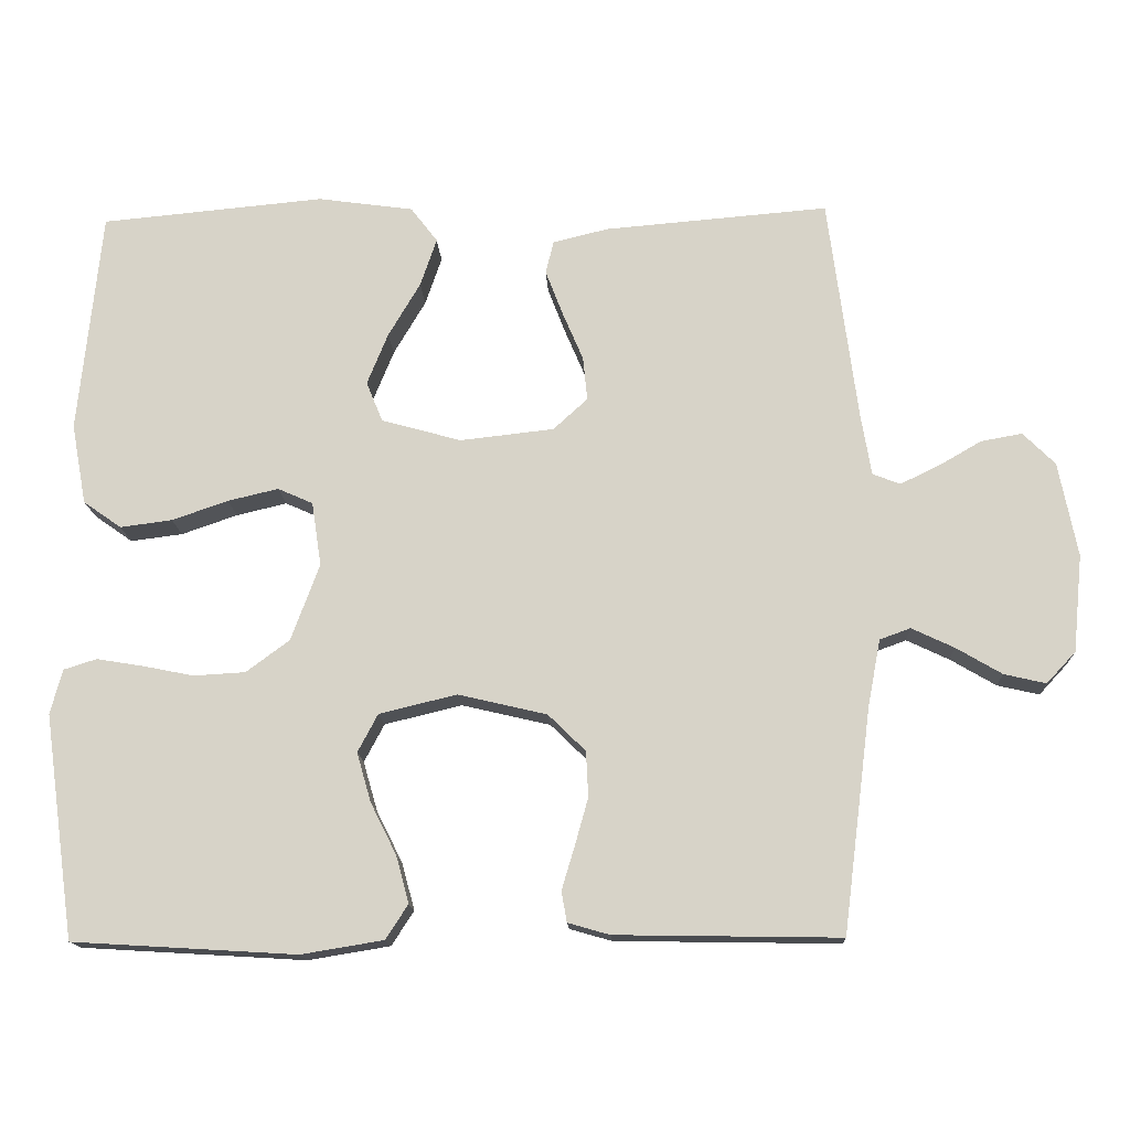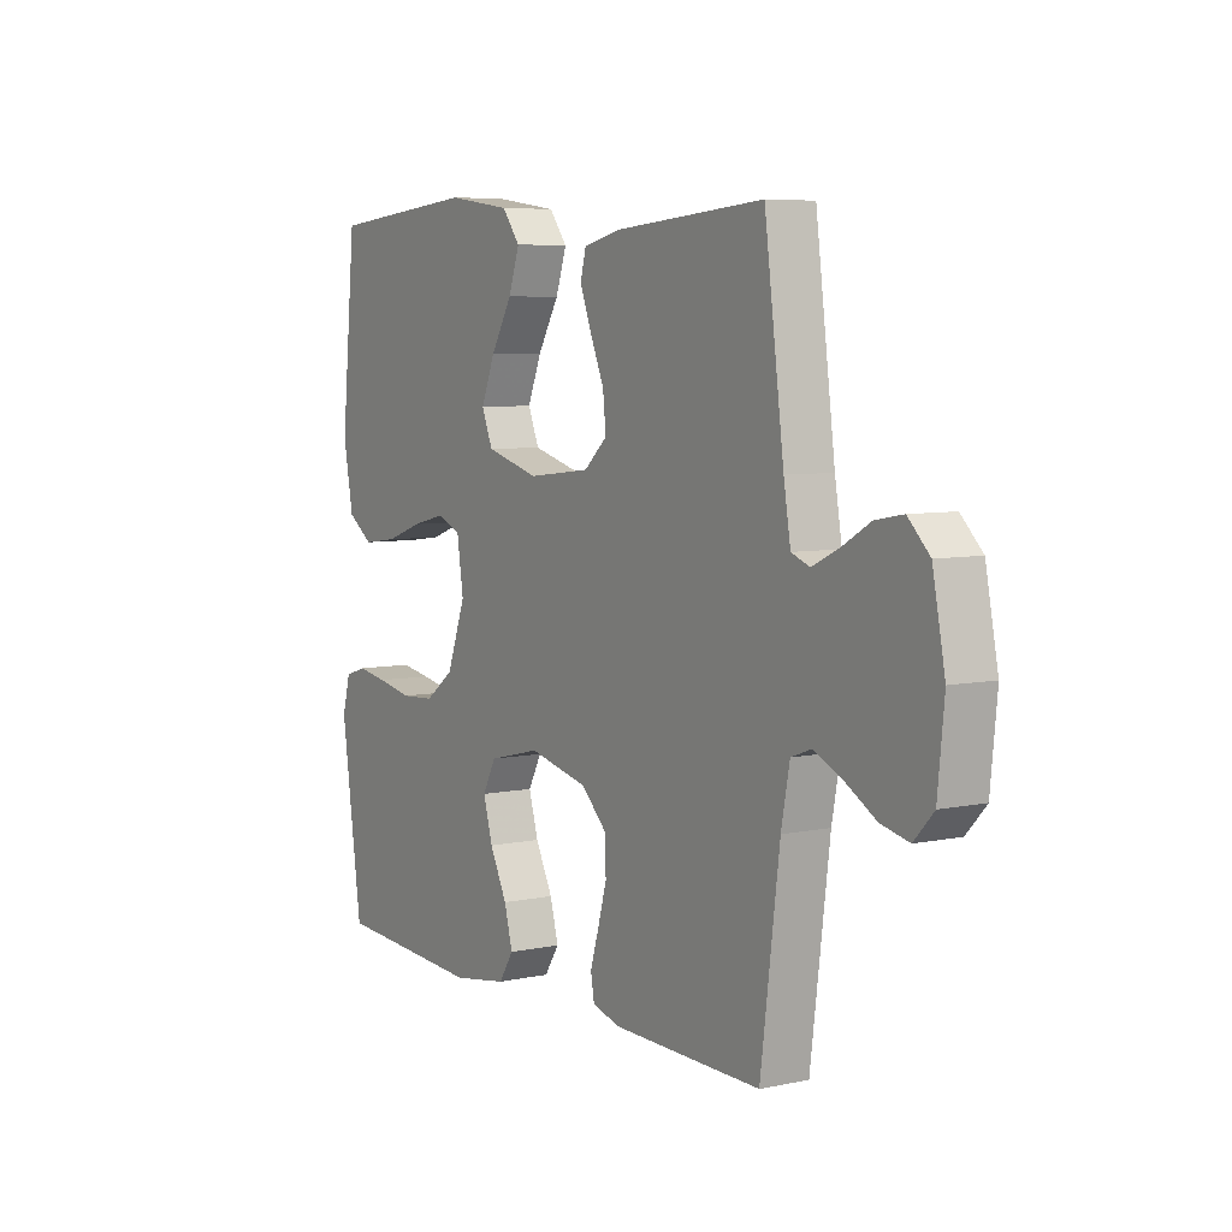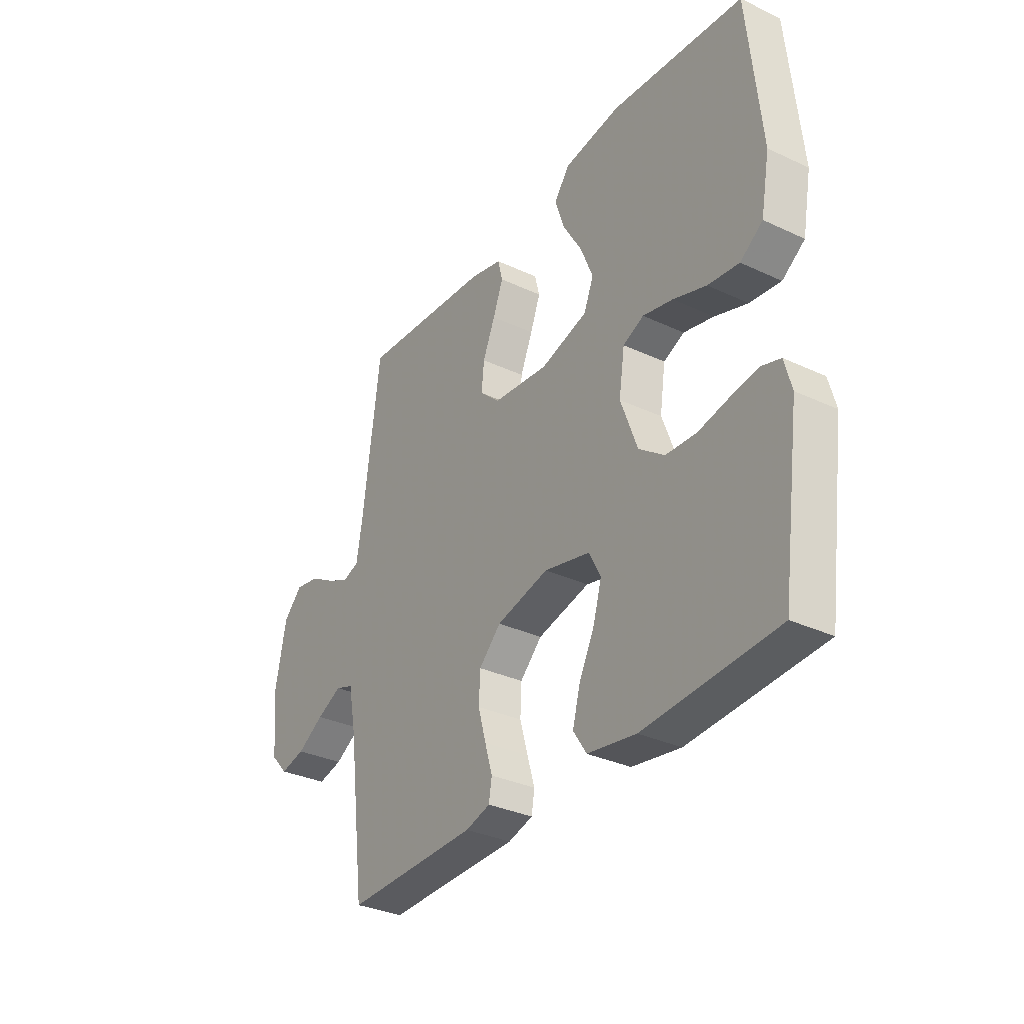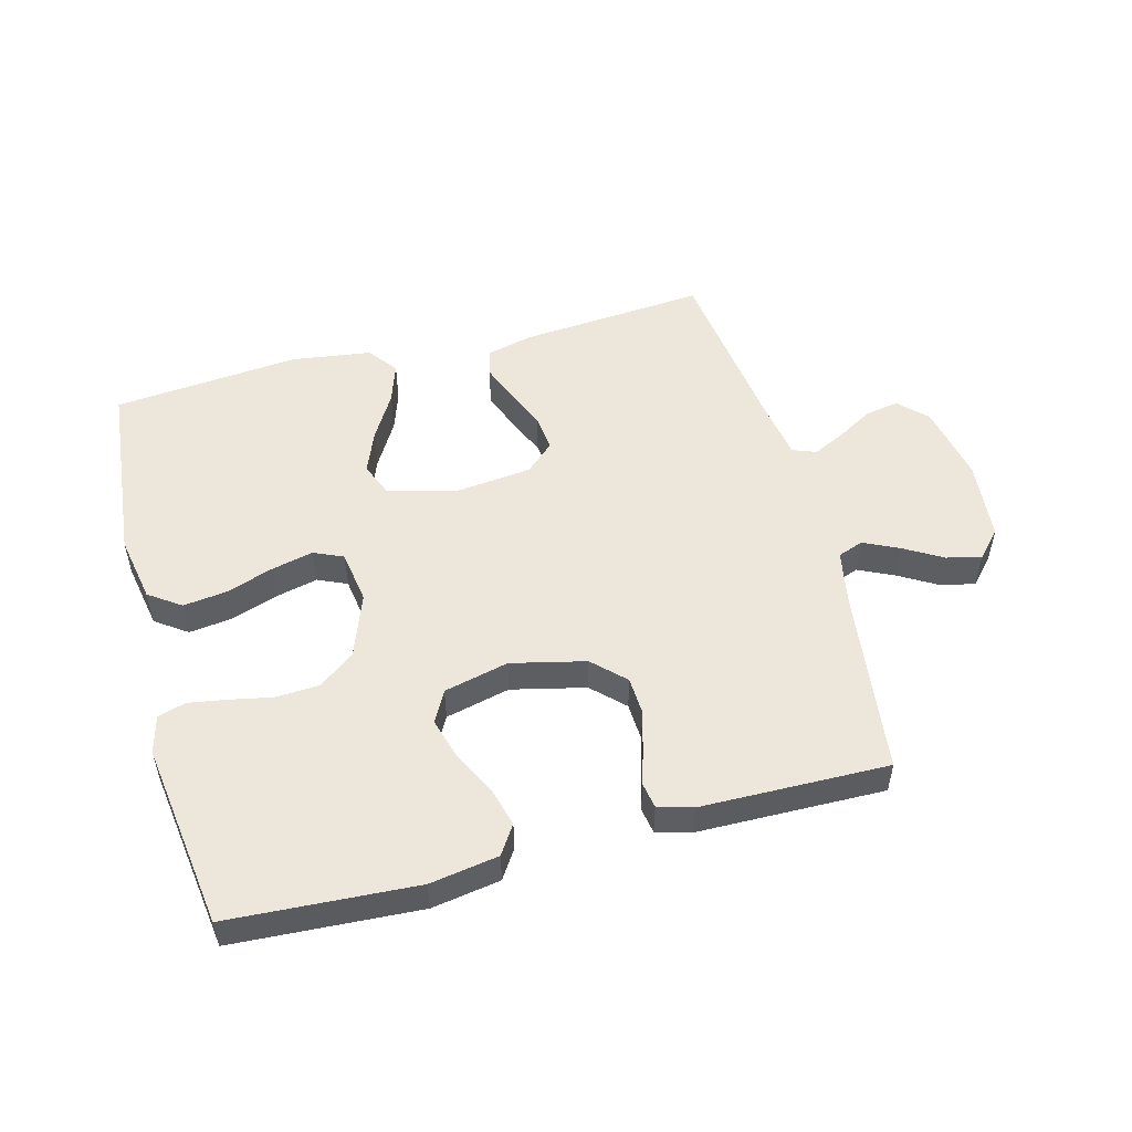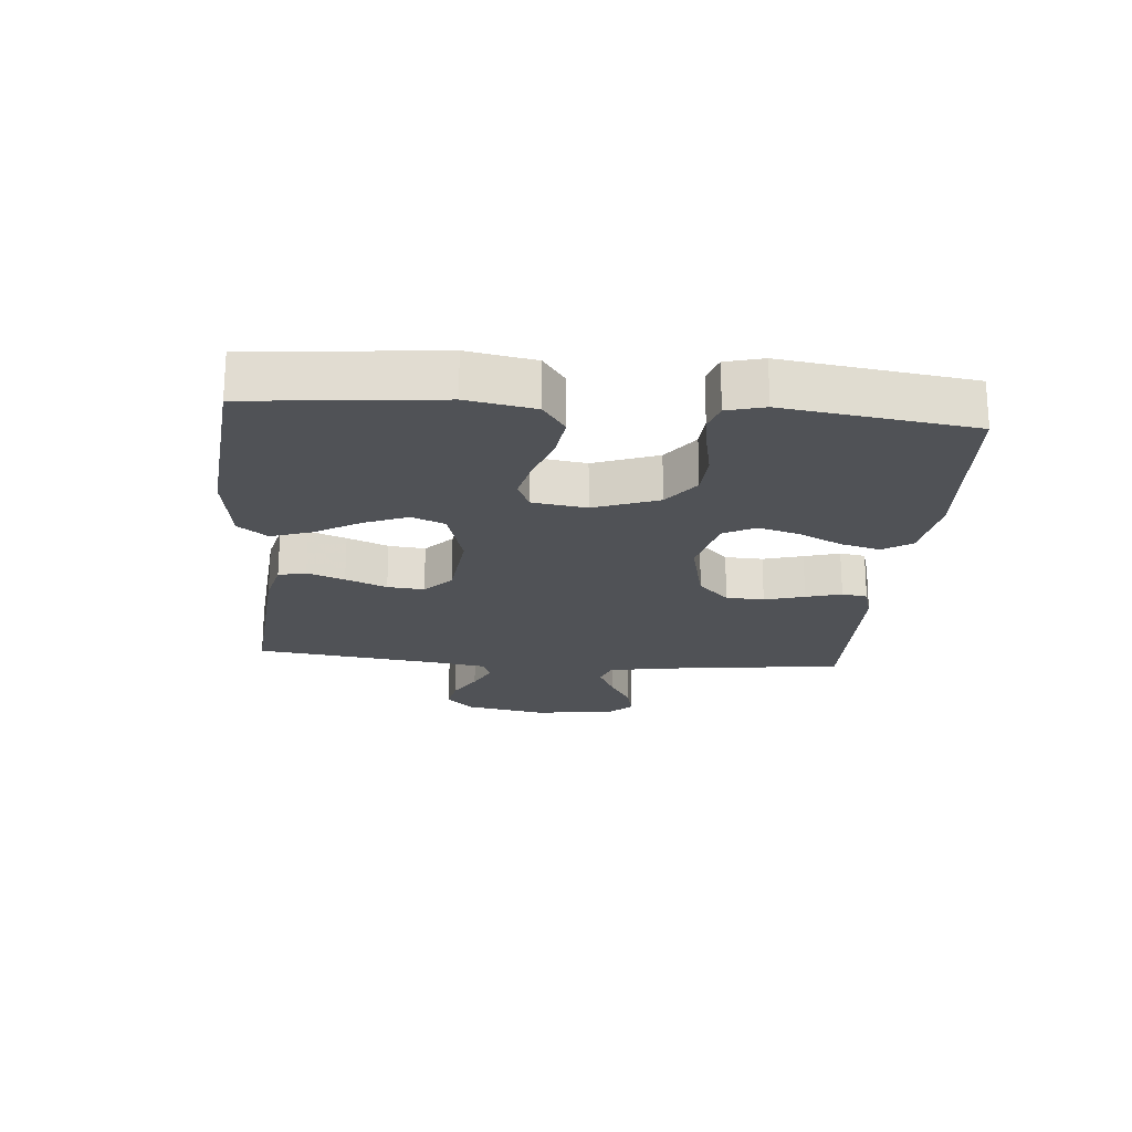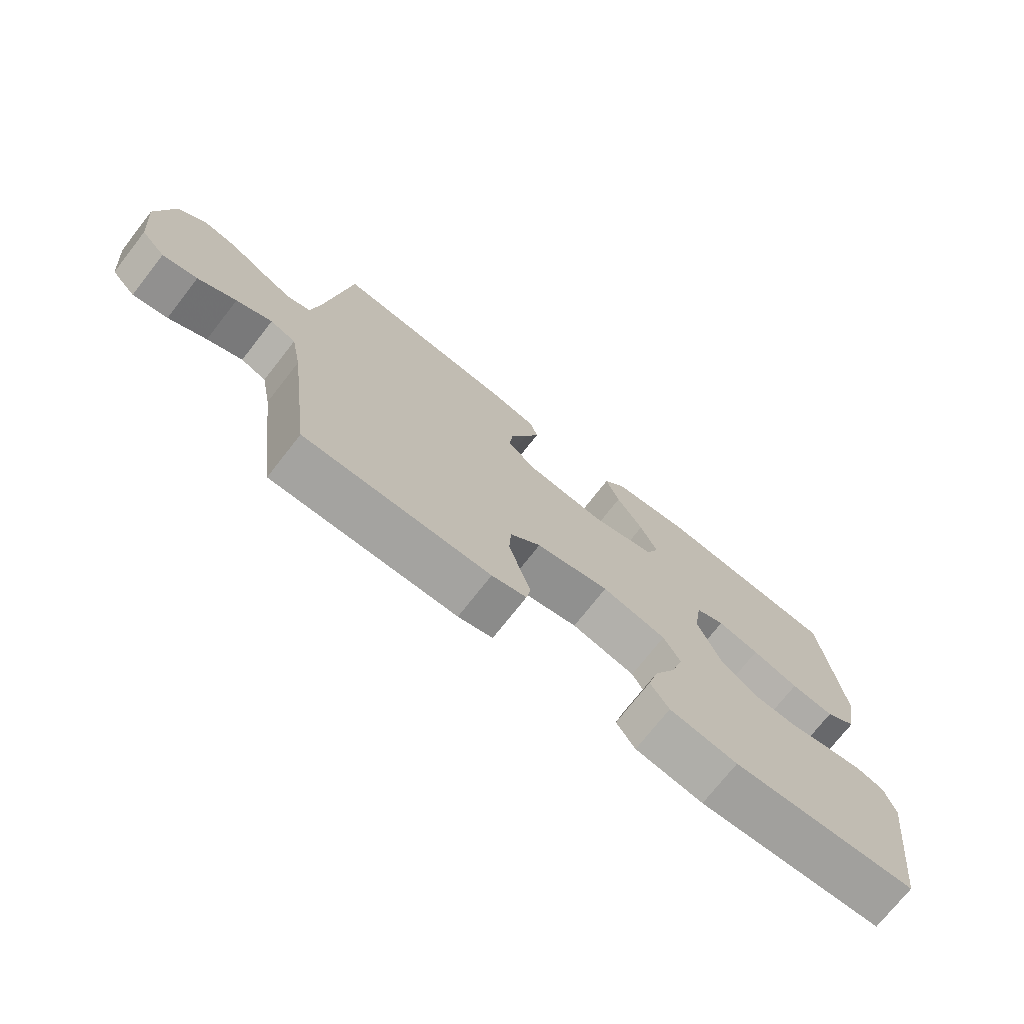
<metadata>
{"format":"obj","ext":"obj","renderer":"f3d","projection":"perspective","resolution":1024,"background":"white","views":[{"elev":-15.0,"azim":-177.3,"up":"+Z"},{"elev":6.3,"azim":-122.3,"up":"+Z"},{"elev":-32.7,"azim":57.0,"up":"+Z"},{"elev":52.0,"azim":165.1,"up":"+Y"},{"elev":-21.0,"azim":85.1,"up":"+Y"},{"elev":-73.5,"azim":-38.1,"up":"+Z"}]}
</metadata>
<code>
v 0.5 0.07 0.5
v 0.53 0.07 0.2
v 0.51 0.07 0.092
v 0.459 0.07 0.056
v 0.389 0.07 0.065
v 0.314 0.07 0.091
v 0.246 0.07 0.107
v 0.199 0.07 0.086
v 0.186 0.07 0
v 0.224 0.07 -0.103
v 0.282 0.07 -0.146
v 0.351 0.07 -0.15
v 0.421 0.07 -0.136
v 0.482 0.07 -0.126
v 0.526 0.07 -0.14
v 0.542 0.07 -0.2
v 0.5 0.07 -0.5
v 0.2 0.07 -0.518
v 0.09 0.07 -0.5
v 0.06 0.07 -0.454
v 0.077 0.07 -0.391
v 0.112 0.07 -0.321
v 0.131 0.07 -0.255
v 0.104 0.07 -0.204
v 0 0.07 -0.179
v -0.119 0.07 -0.207
v -0.169 0.07 -0.256
v -0.172 0.07 -0.317
v -0.154 0.07 -0.381
v -0.137 0.07 -0.438
v -0.144 0.07 -0.479
v -0.2 0.07 -0.495
v -0.5 0.07 -0.5
v -0.538 0.07 -0.2
v -0.555 0.07 -0.111
v -0.596 0.07 -0.096
v -0.653 0.07 -0.123
v -0.714 0.07 -0.159
v -0.77 0.07 -0.172
v -0.809 0.07 -0.13
v -0.822 0.07 0
v -0.797 0.07 0.127
v -0.754 0.07 0.17
v -0.699 0.07 0.16
v -0.642 0.07 0.127
v -0.59 0.07 0.102
v -0.553 0.07 0.116
v -0.539 0.07 0.2
v -0.5 0.07 0.5
v -0.2 0.07 0.475
v -0.126 0.07 0.457
v -0.115 0.07 0.413
v -0.138 0.07 0.353
v -0.166 0.07 0.287
v -0.172 0.07 0.228
v -0.126 0.07 0.186
v 0 0.07 0.172
v 0.107 0.07 0.202
v 0.129 0.07 0.256
v 0.101 0.07 0.325
v 0.058 0.07 0.398
v 0.036 0.07 0.463
v 0.072 0.07 0.51
v 0.2 0.07 0.528
v 0.5 0 0.5
v 0.53 0 0.2
v 0.51 0 0.092
v 0.459 0 0.056
v 0.389 0 0.065
v 0.314 0 0.091
v 0.246 0 0.107
v 0.199 0 0.086
v 0.186 0 0
v 0.224 0 -0.103
v 0.282 0 -0.146
v 0.351 0 -0.15
v 0.421 0 -0.136
v 0.482 0 -0.126
v 0.526 0 -0.14
v 0.542 0 -0.2
v 0.5 0 -0.5
v 0.2 0 -0.518
v 0.09 0 -0.5
v 0.06 0 -0.454
v 0.077 0 -0.391
v 0.112 0 -0.321
v 0.131 0 -0.255
v 0.104 0 -0.204
v 0 0 -0.179
v -0.119 0 -0.207
v -0.169 0 -0.256
v -0.172 0 -0.317
v -0.154 0 -0.381
v -0.137 0 -0.438
v -0.144 0 -0.479
v -0.2 0 -0.495
v -0.5 0 -0.5
v -0.538 0 -0.2
v -0.555 0 -0.111
v -0.596 0 -0.096
v -0.653 0 -0.123
v -0.714 0 -0.159
v -0.77 0 -0.172
v -0.809 0 -0.13
v -0.822 0 0
v -0.797 0 0.127
v -0.754 0 0.17
v -0.699 0 0.16
v -0.642 0 0.127
v -0.59 0 0.102
v -0.553 0 0.116
v -0.539 0 0.2
v -0.5 0 0.5
v -0.2 0 0.475
v -0.126 0 0.457
v -0.115 0 0.413
v -0.138 0 0.353
v -0.166 0 0.287
v -0.172 0 0.228
v -0.126 0 0.186
v 0 0 0.172
v 0.107 0 0.202
v 0.129 0 0.256
v 0.101 0 0.325
v 0.058 0 0.398
v 0.036 0 0.463
v 0.072 0 0.51
v 0.2 0 0.528
f 60 61 62 63
f 59 60 63 64
f 51 52 53 54
f 49 50 51 54
f 48 49 54 55
f 47 48 55 56
f 42 43 44 45
f 42 45 46
f 41 42 46
f 37 38 39 40
f 36 37 40 41
f 35 36 41 46
f 31 32 33 34
f 29 30 31 34
f 28 29 34 35
f 27 28 35 46
f 19 20 21 22
f 19 22 23
f 18 19 23
f 17 18 23
f 16 17 23 24
f 12 13 14 15
f 12 15 16 24
f 3 4 5 6
f 3 6 7
f 2 3 7
f 59 64 1 2
f 58 59 2 7
f 57 58 7 8
f 56 57 8 9
f 47 56 9 10
f 26 27 46 47
f 25 26 47 10
f 11 12 24 25
f 10 11 25
f 127 126 125 124
f 128 127 124 123
f 118 117 116 115
f 118 115 114 113
f 119 118 113 112
f 120 119 112 111
f 109 108 107 106
f 110 109 106
f 110 106 105
f 104 103 102 101
f 105 104 101 100
f 110 105 100 99
f 98 97 96 95
f 98 95 94 93
f 99 98 93 92
f 110 99 92 91
f 86 85 84 83
f 87 86 83
f 87 83 82
f 87 82 81
f 88 87 81 80
f 79 78 77 76
f 88 80 79 76
f 70 69 68 67
f 71 70 67
f 71 67 66
f 66 65 128 123
f 71 66 123 122
f 72 71 122 121
f 73 72 121 120
f 74 73 120 111
f 111 110 91 90
f 74 111 90 89
f 89 88 76 75
f 89 75 74
f 1 65 66 2
f 2 66 67 3
f 3 67 68 4
f 4 68 69 5
f 5 69 70 6
f 6 70 71 7
f 7 71 72 8
f 8 72 73 9
f 9 73 74 10
f 10 74 75 11
f 11 75 76 12
f 12 76 77 13
f 13 77 78 14
f 14 78 79 15
f 15 79 80 16
f 16 80 81 17
f 17 81 82 18
f 18 82 83 19
f 19 83 84 20
f 20 84 85 21
f 21 85 86 22
f 22 86 87 23
f 23 87 88 24
f 24 88 89 25
f 25 89 90 26
f 26 90 91 27
f 27 91 92 28
f 28 92 93 29
f 29 93 94 30
f 30 94 95 31
f 31 95 96 32
f 32 96 97 33
f 33 97 98 34
f 34 98 99 35
f 35 99 100 36
f 36 100 101 37
f 37 101 102 38
f 38 102 103 39
f 39 103 104 40
f 40 104 105 41
f 41 105 106 42
f 42 106 107 43
f 43 107 108 44
f 44 108 109 45
f 45 109 110 46
f 46 110 111 47
f 47 111 112 48
f 48 112 113 49
f 49 113 114 50
f 50 114 115 51
f 51 115 116 52
f 52 116 117 53
f 53 117 118 54
f 54 118 119 55
f 55 119 120 56
f 56 120 121 57
f 57 121 122 58
f 58 122 123 59
f 59 123 124 60
f 60 124 125 61
f 61 125 126 62
f 62 126 127 63
f 63 127 128 64
f 64 128 65 1

</code>
